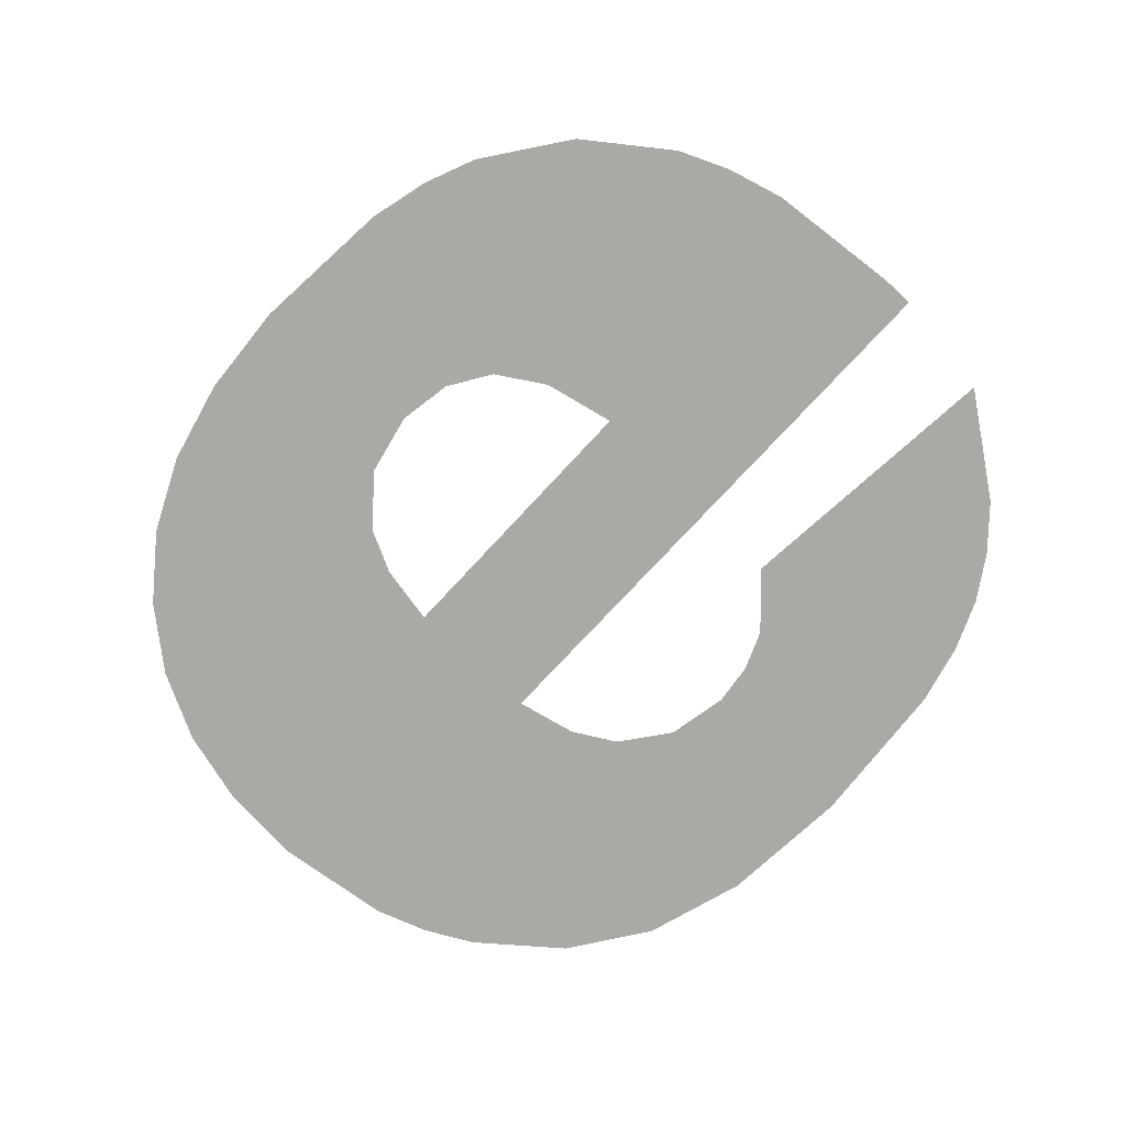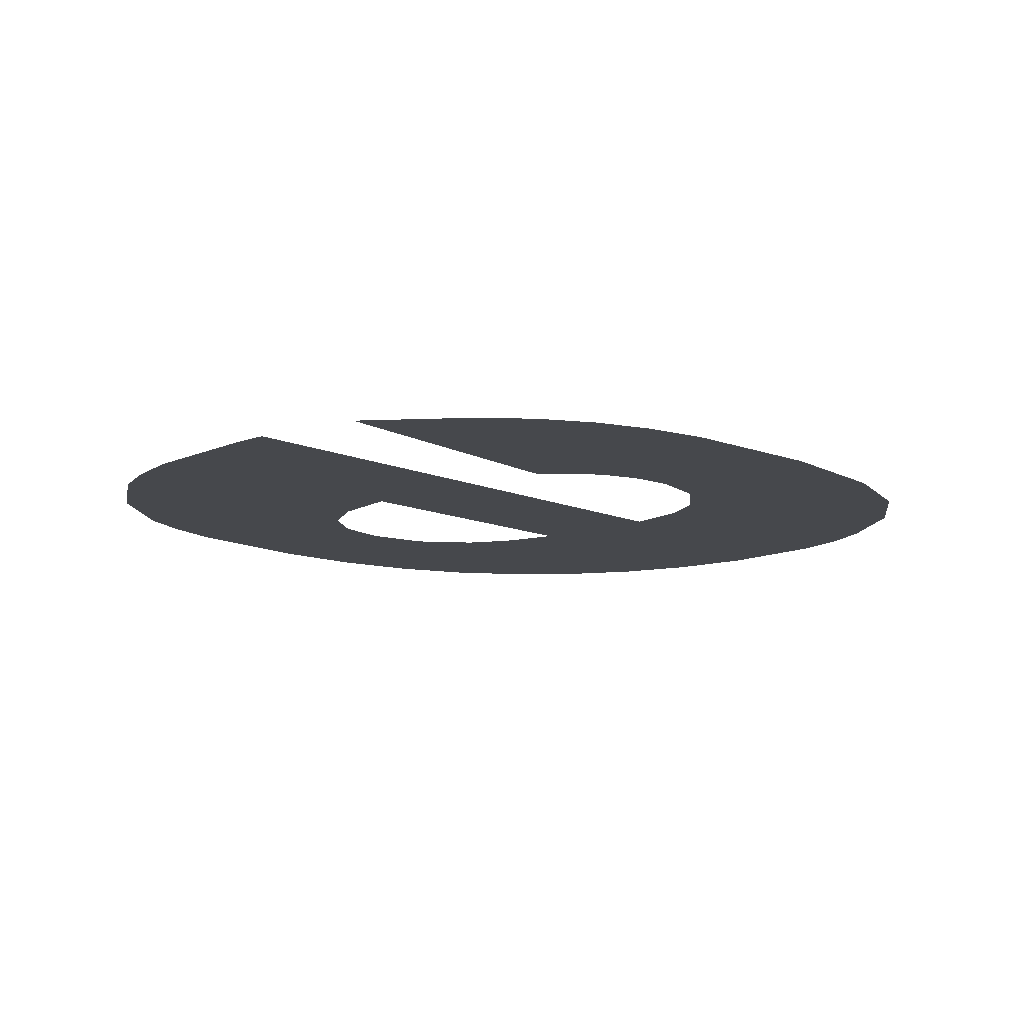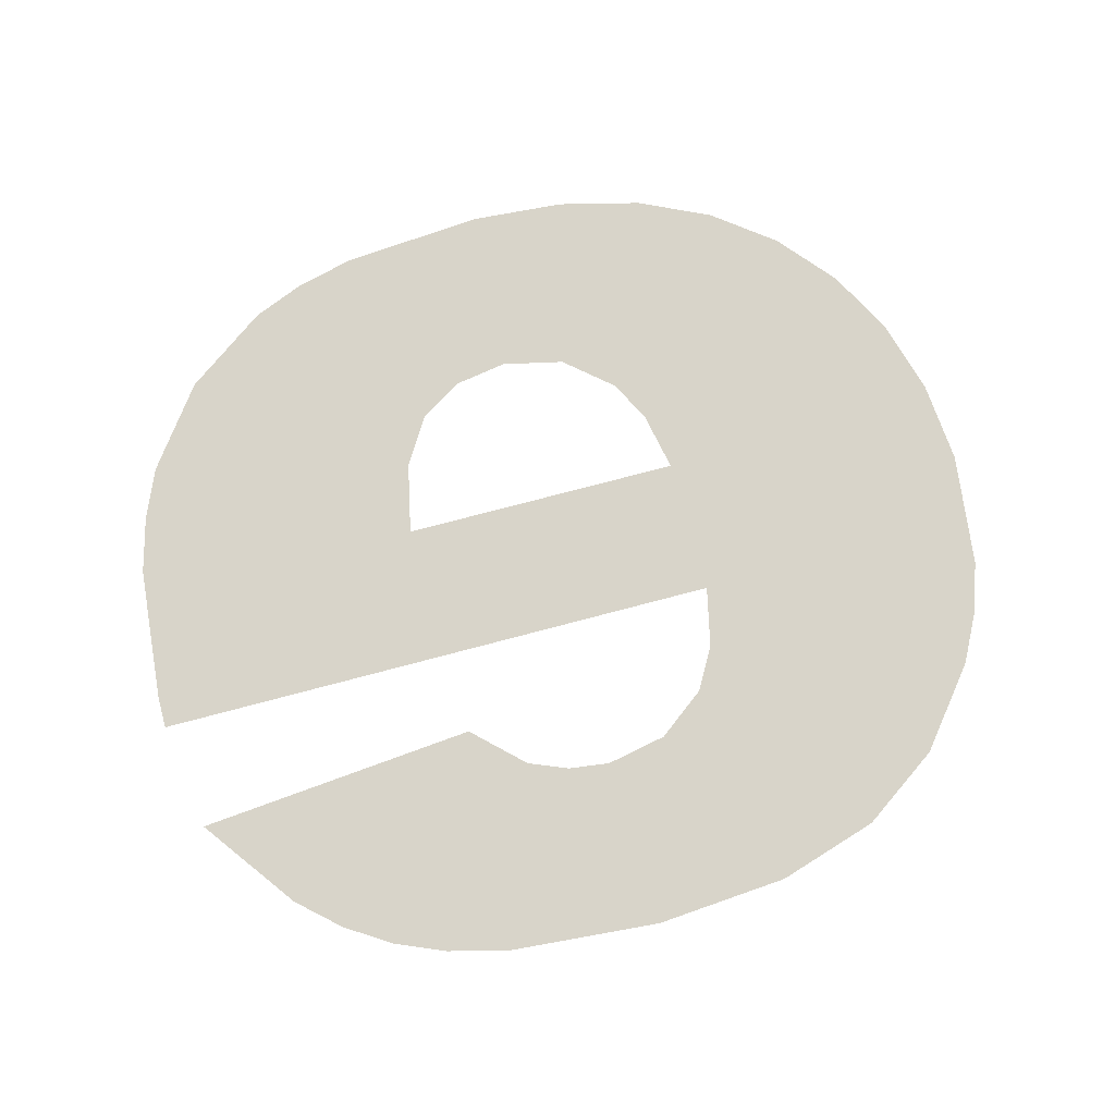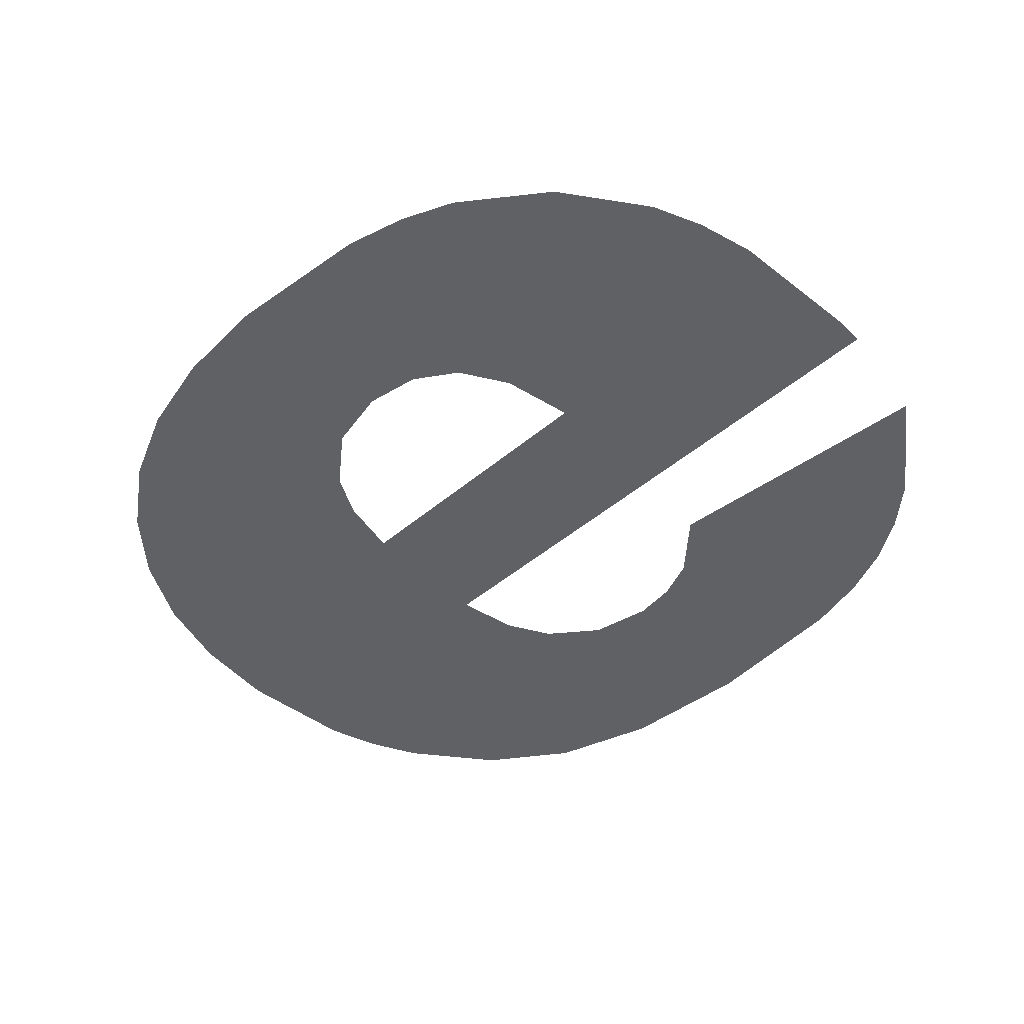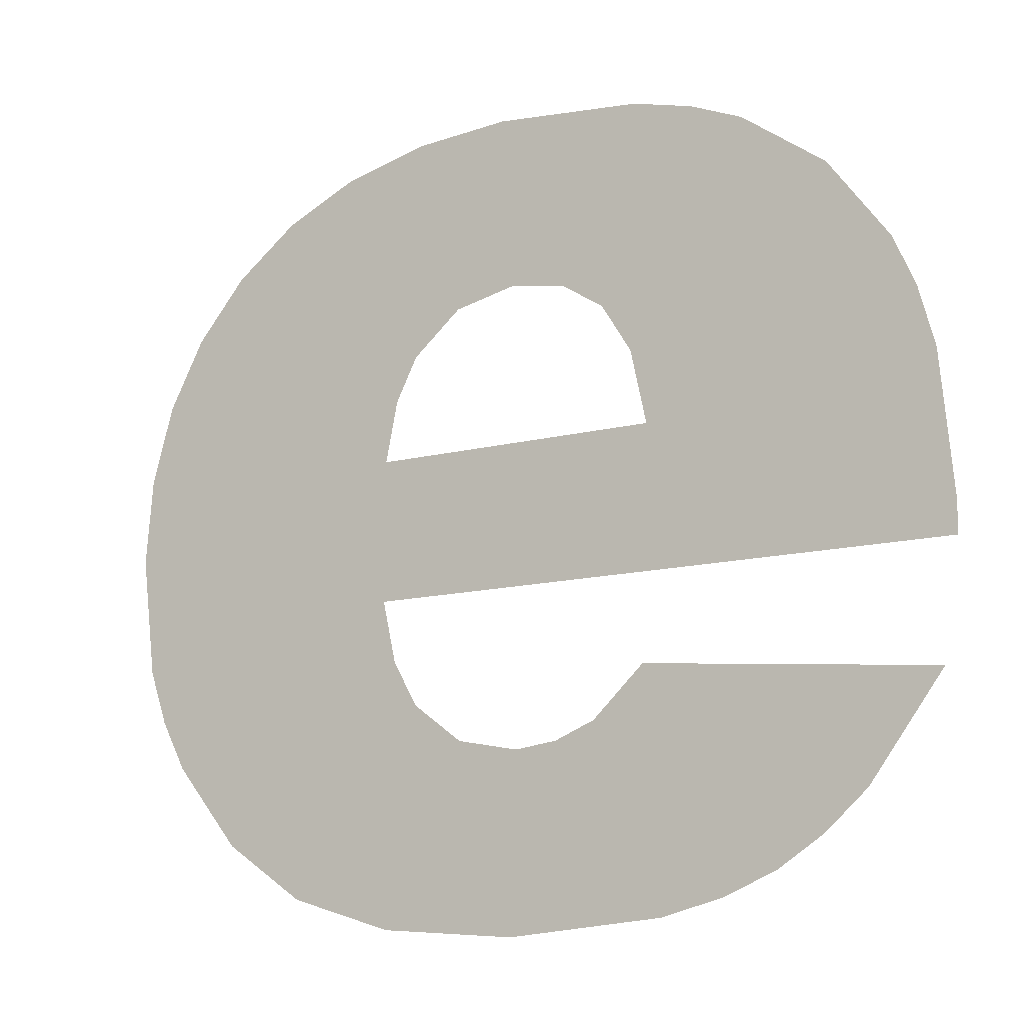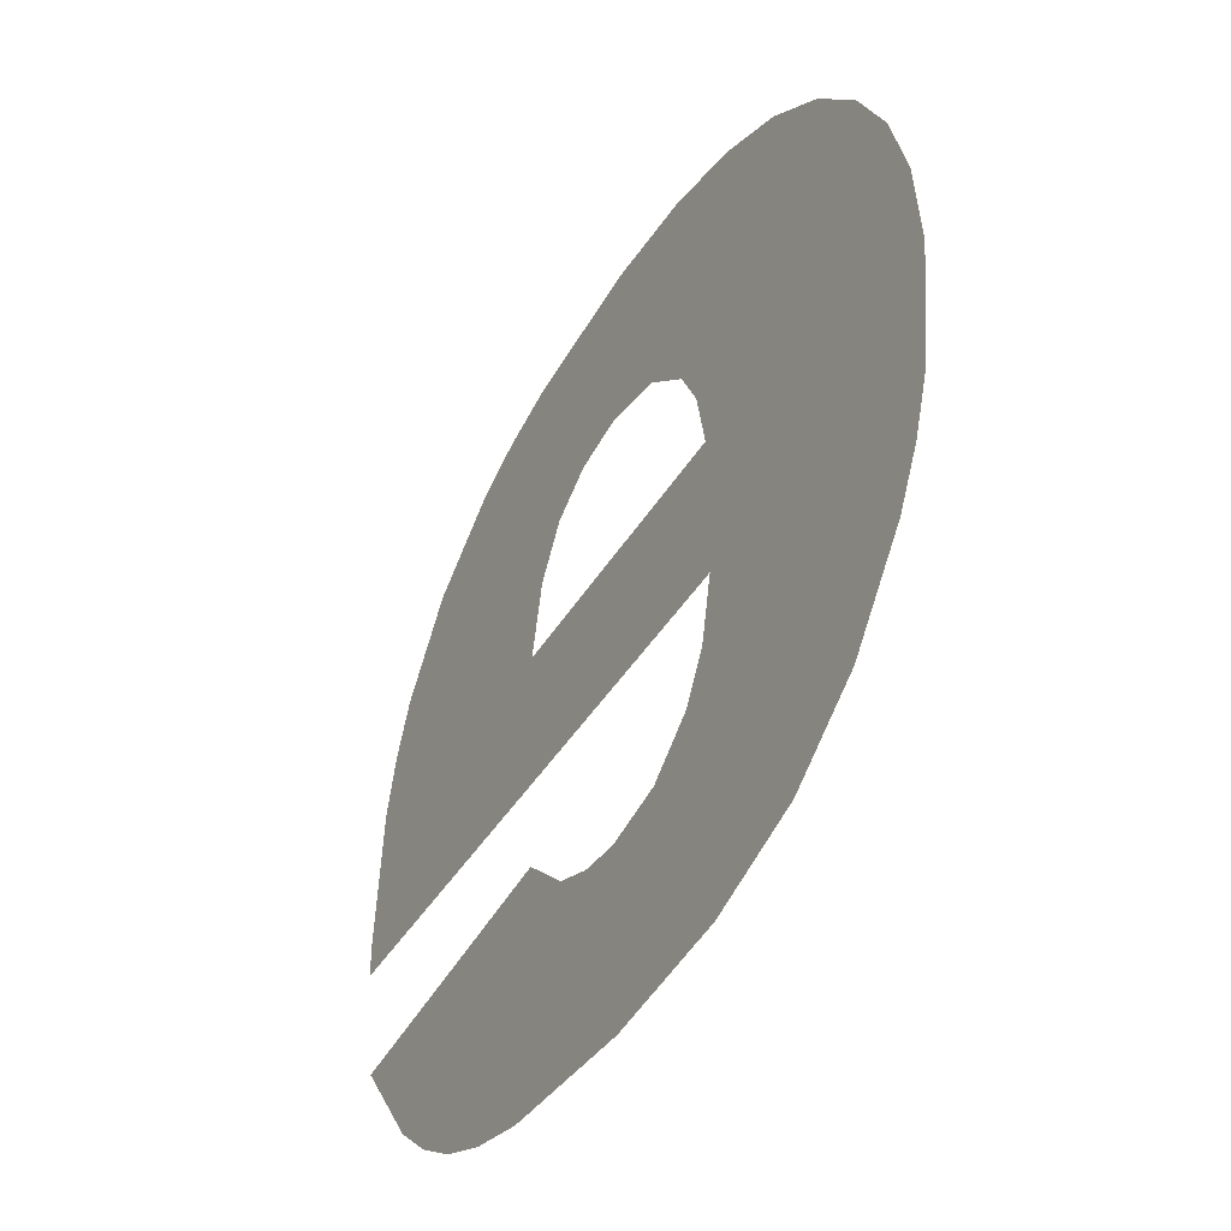
<metadata>
{"format":"obj","ext":"obj","renderer":"f3d","projection":"perspective","resolution":1024,"background":"white","views":[{"elev":-75.5,"azim":47.2,"up":"+Y"},{"elev":-11.3,"azim":132.2,"up":"+Y"},{"elev":75.2,"azim":165.2,"up":"+Y"},{"elev":-47.7,"azim":43.4,"up":"+Y"},{"elev":-13.3,"azim":30.4,"up":"+Z"},{"elev":-42.5,"azim":-119.0,"up":"+Z"}]}
</metadata>
<code>
o mesh22/mesh22-geometry#mesh22-geometry
v 0.006672 -0.609 0.01262
v 0.007413 -0.609 0.007843
v 0.007402 -0.609 0.00564
v 0.008002 -0.609 0.01294
v 0.01662 -0.609 0.00564
v 0.00751 -0.609 0.000678
v 0.007603 -0.609 0.008783
v 0.01194 -0.609 0.007843
v 0.005888 -0.609 0.001183
v 0.007614 -0.609 0.004674
v 0.007944 -0.609 0.009458
v 0.01276 -0.609 0.01261
v 0.005514 -0.609 0.01207
v 0.009639 -0.609 0.00051
v 0.00871 -0.609 0.01011
v 0.01181 -0.609 0.01286
v 0.01357 -0.609 0.01227
v 0.004638 -0.609 0.002052
v 0.008001 -0.609 0.00399
v 0.009504 -0.609 0.01305
v 0.0117 -0.609 0.008987
v 0.01488 -0.609 0.01132
v 0.004527 -0.609 0.01131
v 0.008769 -0.609 0.003405
v 0.009696 -0.609 0.01033
v 0.01123 -0.609 0.009752
v 0.01584 -0.609 0.01001
v 0.003738 -0.609 0.01037
v 0.009741 -0.609 0.003211
v 0.01055 -0.609 0.01018
v 0.01618 -0.609 0.009216
v 0.003623 -0.609 0.003318
v 0.01206 -0.609 0.000707
v 0.01643 -0.609 0.008309
v 0.00323 -0.609 0.004081
v 0.0104 -0.609 0.003295
v 0.01662 -0.609 0.006159
v 0.003175 -0.609 0.009303
v 0.01103 -0.609 0.003549
v 0.002949 -0.609 0.004909
v 0.01183 -0.609 0.004306
v 0.002837 -0.609 0.008098
v 0.01636 -0.609 0.003888
v 0.002725 -0.609 0.006758
v 0.01304 -0.609 0.000952
v 0.01385 -0.609 0.001295
v 0.01456 -0.609 0.001752
v 0.01521 -0.609 0.002336
f 1 2 3
f 2 1 4
f 3 2 1
f 4 1 2
f 2 5 3
f 3 5 2
f 6 1 3
f 3 1 6
f 2 4 7
f 7 4 2
f 5 2 8
f 8 2 5
f 9 1 6
f 6 1 9
f 6 3 10
f 10 3 6
f 7 4 11
f 11 4 7
f 5 8 12
f 12 8 5
f 9 13 1
f 1 13 9
f 6 10 14
f 14 10 6
f 11 4 15
f 15 4 11
f 8 16 12
f 12 16 8
f 5 12 17
f 17 12 5
f 18 13 9
f 9 13 18
f 14 10 19
f 19 10 14
f 15 4 20
f 20 4 15
f 21 16 8
f 8 16 21
f 5 17 22
f 22 17 5
f 18 23 13
f 13 23 18
f 14 19 24
f 24 19 14
f 15 20 25
f 25 20 15
f 26 16 21
f 21 16 26
f 5 22 27
f 27 22 5
f 18 28 23
f 23 28 18
f 14 24 29
f 29 24 14
f 25 20 16
f 16 20 25
f 30 16 26
f 26 16 30
f 5 27 31
f 31 27 5
f 32 28 18
f 18 28 32
f 14 29 33
f 33 29 14
f 25 16 30
f 30 16 25
f 5 31 34
f 34 31 5
f 35 28 32
f 32 28 35
f 33 29 36
f 36 29 33
f 5 34 37
f 37 34 5
f 35 38 28
f 28 38 35
f 33 36 39
f 39 36 33
f 40 38 35
f 35 38 40
f 33 39 41
f 41 39 33
f 40 42 38
f 38 42 40
f 33 41 43
f 43 41 33
f 42 40 44
f 44 40 42
f 33 43 45
f 45 43 33
f 45 43 46
f 46 43 45
f 46 43 47
f 47 43 46
f 47 43 48
f 48 43 47

</code>
